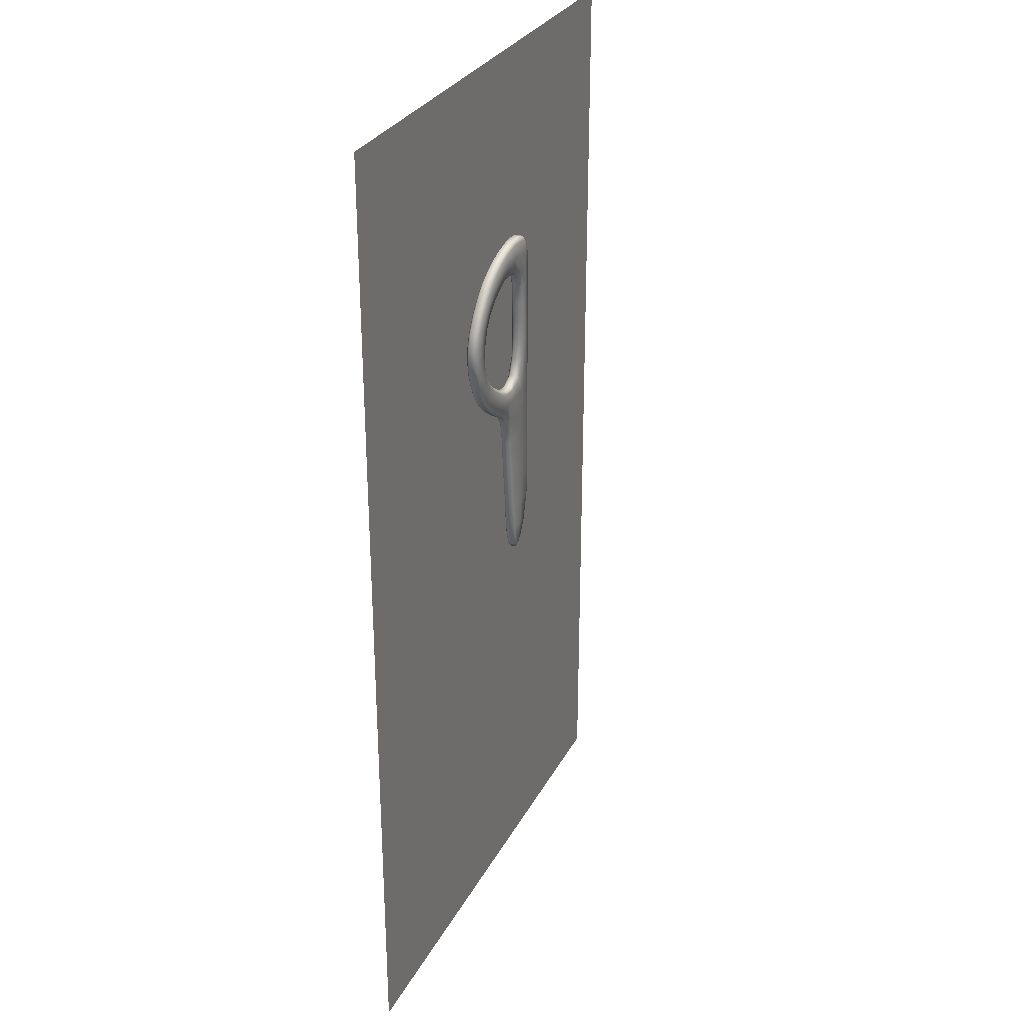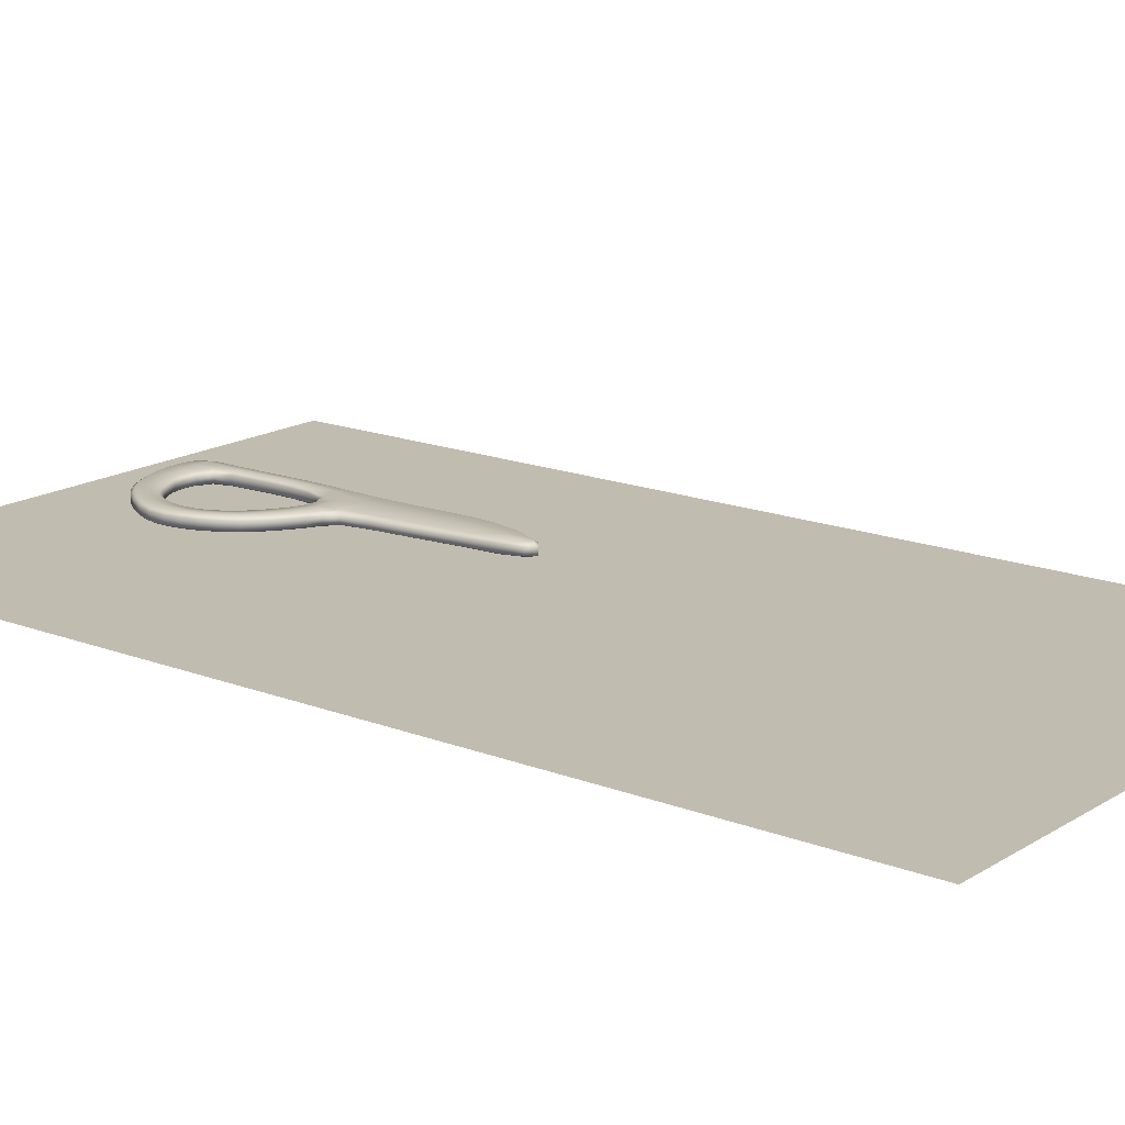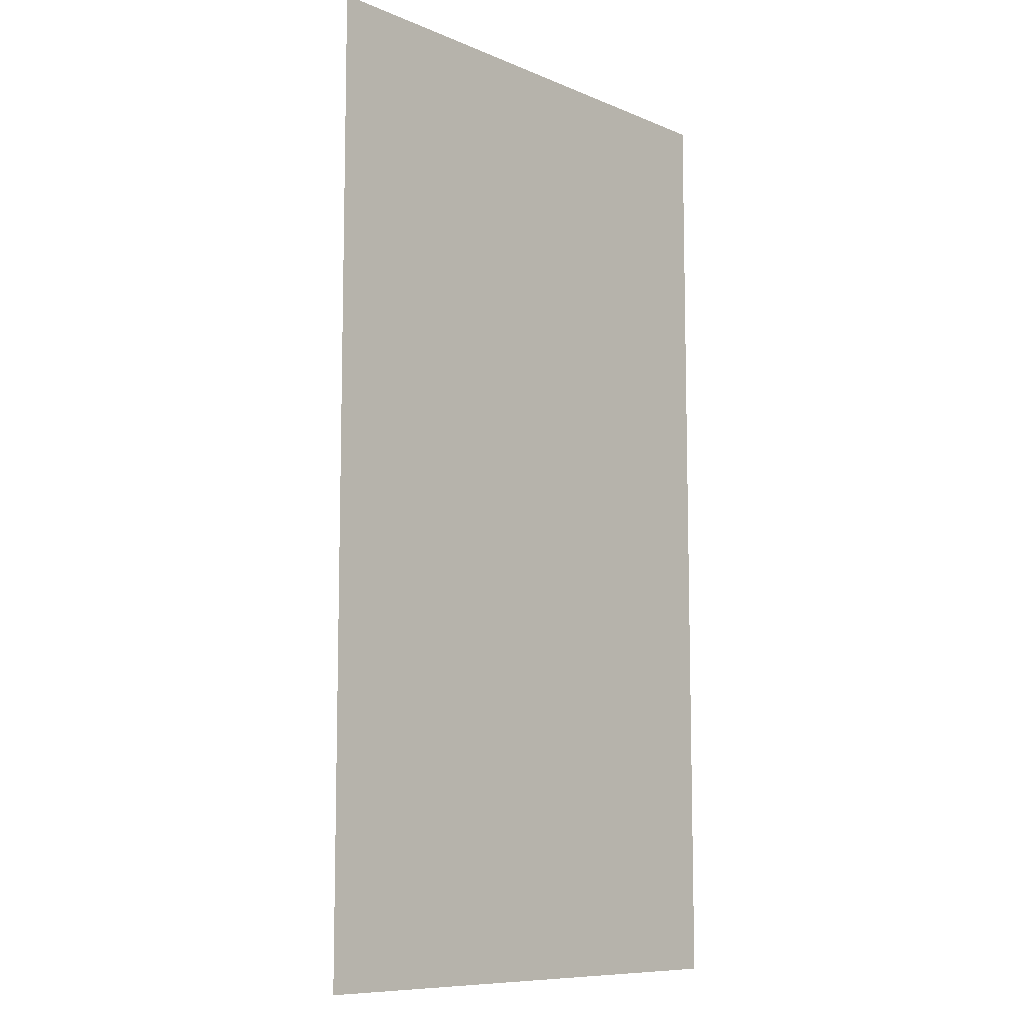
<metadata>
{"format":"obj","ext":"obj","renderer":"f3d","projection":"perspective","resolution":1024,"background":"white","views":[{"elev":29.7,"azim":113.5,"up":"+Z"},{"elev":16.4,"azim":128.5,"up":"+Y"},{"elev":-9.3,"azim":-47.6,"up":"+Z"}]}
</metadata>
<code>
v  -81.39 0 91.34
v  -81.39 0 172.9
v  -35.64 0 172.9
v  -35.64 0 91.34
v  10.11 0 172.9
v  10.11 0 91.34
v  55.86 0 172.9
v  55.86 0 91.34
v  101.6 0 172.9
v  101.6 0 91.34
v  -81.39 0 9.795
v  -35.64 0 9.795
v  10.11 0 9.795
v  55.86 0 9.795
v  101.6 0 9.795
v  -81.39 0 -71.76
v  -35.64 0 -71.76
v  10.11 0 -71.76
v  55.86 0 -71.76
v  101.6 0 -71.76
v  -81.39 0 -153.3
v  -35.64 0 -153.3
v  10.11 0 -153.3
v  55.86 0 -153.3
v  101.6 0 -153.3
g Plane001
f 1 2 3 4
f 4 3 5 6
f 6 5 7 8
f 8 7 9 10
f 11 1 4 12
f 12 4 6 13
f 13 6 8 14
f 14 8 10 15
f 16 11 12 17
f 17 12 13 18
f 18 13 14 19
f 19 14 15 20
f 21 16 17 22
f 22 17 18 23
f 23 18 19 24
f 24 19 20 25
v  17.1 17.54 108.8
v  17.07 17.54 113.7
v  19.33 17.8 114.4
v  19.49 17.8 108.9
v  17.57 17.34 116.7
v  19.14 17.54 118.4
v  22.71 17.54 119.5
v  22.98 17.79 115.1
v  23.07 17.63 109.1
v  27.9 17.79 115.3
v  28.05 17.53 111.1
v  27.76 17.54 119.5
v  33.2 17.53 118.7
v  32.97 17.78 115
v  32.73 17.52 111.3
v  16.86 17.54 72.86
v  16.68 17.54 78.79
v  19.33 17.8 78.13
v  20.3 17.79 71.88
v  16.65 17.54 84.64
v  18.95 17.8 84.47
v  21.28 17.54 84.29
v  21.99 17.54 77.47
v  24.59 17.63 70.61
v  50.6 17.54 83.99
v  51.56 17.54 87.48
v  54.19 17.8 86.75
v  52.99 17.8 82.78
v  51.71 17.54 91.29
v  54.57 17.8 90.93
v  57.44 17.54 90.57
v  56.81 17.54 86.02
v  55.38 17.54 81.58
v  17.43 17.53 58.84
v  17.19 17.53 66.33
v  22.03 17.79 65.68
v  23.49 17.78 58.68
v  27.82 17.79 65.18
v  31.25 17.62 59.08
v  32.29 17.79 65.4
v  34.92 17.53 62.11
v  29.67 17.54 68.69
v  33.82 17.54 69.1
v  35.92 17.79 66.32
v  38.01 17.53 63.55
v  17.07 17.54 40.92
v  17.34 17.53 50.04
v  23.68 17.79 50.03
v  23.18 17.79 40.9
v  30.02 17.53 50.01
v  29.3 17.54 40.87
v  17.28 17.54 23.96
v  16.75 17.54 32.45
v  22.62 17.8 32.46
v  22.5 17.8 23.99
v  28.49 17.54 32.46
v  27.71 17.54 24.02
v  21.79 17.34 9.455
v  19.54 17.54 14.77
v  23.33 17.8 14.78
v  24.3 17.54 7.587
v  27.11 17.54 14.79
v  26.31 17.34 9.447
v  40.52 17.54 72.53
v  43.65 17.54 74.73
v  45.5 17.8 72.4
v  42.3 17.8 70.01
v  46.51 17.54 77.32
v  48.51 17.8 75.29
v  50.51 17.54 73.25
v  47.35 17.54 70.07
v  44.08 17.54 67.48
v  16.92 17.54 97.3
v  17.04 17.54 103.3
v  19.44 17.8 103.2
v  19.26 17.8 97.27
v  21.84 17.54 103.2
v  21.6 17.54 97.24
v  50.99 17.54 95.74
v  54.07 17.8 95.5
v  49.41 17.54 100.1
v  52.54 17.79 100.1
v  55.67 17.54 100.1
v  57.15 17.54 95.27
v  37.95 17.54 117.1
v  37.04 17.79 113.8
v  42.08 17.54 115.1
v  40.46 17.79 112.1
v  38.84 17.53 109.2
v  36.13 17.52 110.5
v  51.05 17.8 78.85
v  53.23 17.54 77.2
v  48.87 17.54 80.5
v  37.34 17.54 70.52
v  39.18 17.79 67.92
v  41.02 17.53 65.32
v  49.05 17.54 109.7
v  52.68 17.54 105.2
v  49.82 17.79 104.4
v  46.6 17.79 107.9
v  46.96 17.53 103.5
v  44.16 17.52 106.1
v  45.65 17.54 112.8
v  43.57 17.79 110.3
v  41.48 17.52 107.9
v  21.28 17.54 90.91
v  19.01 17.8 90.93
v  16.76 17.54 90.95
v  19.08 16.76 119.7
v  22.62 16.76 121
v  17.01 16.76 117.3
v  17.01 15.73 117.3
v  19.08 15.73 119.7
v  22.62 15.73 121
v  27.71 16.76 120.9
v  33.28 16.76 119.9
v  27.71 15.73 120.9
v  33.28 15.73 119.9
v  46.34 16.76 113.6
v  49.87 16.76 110.3
v  42.62 16.76 116.1
v  42.62 15.73 116.1
v  46.34 15.73 113.6
v  49.87 15.73 110.3
v  16.32 16.76 113.5
v  16.31 16.76 108.7
v  16.31 15.73 108.7
v  16.32 15.73 113.5
v  53.63 16.76 105.5
v  56.71 16.76 100.1
v  53.63 15.73 105.5
v  56.71 15.73 100.1
v  15.81 16.76 79.01
v  15.89 16.76 84.7
v  15.72 16.76 73.18
v  15.73 15.73 73.18
v  15.82 15.73 79.01
v  15.89 15.73 84.7
v  58.18 16.76 95.19
v  58.39 16.76 90.45
v  58.18 15.73 95.19
v  58.39 15.73 90.45
v  15.58 16.76 66.54
v  15.4 16.76 58.89
v  15.41 15.73 58.89
v  15.58 15.73 66.54
v  41.63 16.76 64.46
v  38.71 16.76 62.62
v  44.67 16.76 66.64
v  44.67 15.73 66.64
v  41.63 15.73 64.46
v  38.71 15.73 62.62
v  53.96 16.76 76.65
v  51.18 16.76 72.57
v  56.17 16.76 81.17
v  56.17 15.73 81.17
v  53.96 15.73 76.65
v  51.18 15.73 72.57
v  15.23 16.76 50.05
v  15.03 16.76 40.92
v  15.03 15.73 40.92
v  15.23 15.73 50.05
v  32.13 16.76 50
v  31.34 16.76 40.87
v  33.41 16.76 57.51
v  33.41 15.73 57.51
v  32.13 15.73 50
v  31.34 15.73 40.87
v  14.8 16.76 32.45
v  15.54 16.76 23.95
v  15.54 15.73 23.95
v  14.8 15.73 32.45
v  30.45 16.76 32.47
v  29.45 16.76 24.03
v  30.45 15.73 32.47
v  29.45 15.73 24.03
v  18.28 16.77 14.76
v  21.74 16.77 7.604
v  21.74 15.73 7.604
v  18.28 15.73 14.76
v  24.63 16.77 5.19
v  26.87 16.76 7.57
v  26.87 15.73 7.57
v  24.63 15.73 5.19
v  28.37 16.76 14.79
v  28.37 15.73 14.79
v  16.01 16.76 90.96
v  16.14 16.76 97.32
v  16.01 15.73 90.96
v  16.14 15.73 97.32
v  57.69 16.76 85.78
v  57.69 15.73 85.78
v  38.26 16.76 118.2
v  38.26 15.73 118.2
v  47.97 16.76 69.29
v  47.97 15.73 69.29
v  35.79 16.76 61.01
v  35.79 15.73 61.01
v  16.24 16.76 103.3
v  16.24 15.73 103.3
v  46.01 16.76 103.2
v  43.34 16.76 105.5
v  48.37 16.76 100.1
v  48.37 15.73 100.1
v  46.01 15.73 103.2
v  43.34 15.73 105.5
v  22.64 16.76 103.2
v  22.39 16.76 97.23
v  24.11 16.76 107.7
v  24.11 15.73 107.7
v  22.64 15.73 103.2
v  22.4 15.73 97.23
v  48.14 16.77 81.05
v  49.8 16.77 84.39
v  45.84 16.77 78
v  45.84 15.73 78
v  48.14 15.73 81.05
v  49.8 15.73 84.39
v  49.97 16.77 95.82
v  50.76 16.77 91.41
v  50.76 15.73 91.41
v  49.97 15.73 95.82
v  28.1 16.76 109.7
v  32.66 16.75 110
v  32.66 15.73 110
v  28.1 15.73 109.7
v  28.8 16.76 69.79
v  33.12 16.76 70.02
v  24.98 16.76 71.82
v  24.99 15.73 71.82
v  28.8 15.73 69.79
v  33.12 15.73 70.02
v  40.79 16.76 107
v  38.3 16.76 108.2
v  40.79 15.73 107
v  38.3 15.73 108.2
v  43.04 16.77 75.51
v  39.93 16.76 73.38
v  39.93 15.73 73.38
v  43.04 15.73 75.51
v  50.69 16.77 87.72
v  50.69 15.73 87.72
v  22.91 16.76 77.25
v  22.1 16.76 84.23
v  22.13 15.73 84.23
v  22.93 15.73 77.25
v  36.73 16.76 71.38
v  36.73 15.73 71.38
v  35.82 16.75 109.4
v  35.82 15.73 109.4
v  22.07 16.76 90.9
v  22.09 15.73 90.9
v  17.1 13.93 108.8
v  19.49 13.67 108.9
v  19.33 13.67 114.4
v  17.07 13.93 113.7
v  23.07 13.84 109.1
v  22.98 13.67 115.1
v  22.71 13.93 119.5
v  19.14 13.93 118.4
v  17.57 14.13 116.7
v  28.05 13.94 111.1
v  27.9 13.68 115.3
v  32.73 13.95 111.3
v  32.97 13.68 115
v  33.2 13.93 118.7
v  27.76 13.93 119.5
v  16.86 13.93 72.86
v  20.3 13.67 71.88
v  19.33 13.67 78.13
v  16.68 13.93 78.79
v  24.59 13.84 70.61
v  21.99 13.93 77.47
v  21.28 13.93 84.29
v  18.95 13.67 84.47
v  16.65 13.93 84.64
v  50.6 13.93 83.99
v  52.99 13.67 82.78
v  54.19 13.67 86.75
v  51.56 13.93 87.48
v  55.38 13.93 81.58
v  56.81 13.93 86.02
v  57.44 13.93 90.57
v  54.57 13.67 90.93
v  51.71 13.92 91.29
v  17.43 13.94 58.84
v  23.49 13.68 58.68
v  22.03 13.68 65.68
v  17.19 13.93 66.33
v  31.25 13.85 59.08
v  27.82 13.68 65.18
v  34.92 13.94 62.11
v  32.29 13.68 65.4
v  38.01 13.94 63.55
v  35.92 13.68 66.32
v  33.82 13.93 69.1
v  29.67 13.93 68.69
v  17.07 13.93 40.92
v  23.18 13.67 40.9
v  23.68 13.68 50.03
v  17.34 13.93 50.04
v  29.3 13.93 40.87
v  30.02 13.94 50.01
v  17.28 13.93 23.96
v  22.5 13.67 23.99
v  22.62 13.67 32.46
v  16.75 13.93 32.45
v  27.71 13.93 24.02
v  28.49 13.93 32.46
v  21.79 14.13 9.455
v  24.3 13.93 7.587
v  23.33 13.67 14.78
v  19.54 13.93 14.77
v  26.31 14.13 9.447
v  27.11 13.93 14.79
v  40.52 13.93 72.53
v  42.3 13.67 70.01
v  45.5 13.67 72.4
v  43.65 13.93 74.73
v  44.08 13.93 67.48
v  47.35 13.93 70.07
v  50.51 13.93 73.25
v  48.51 13.67 75.29
v  46.51 13.92 77.32
v  16.92 13.93 97.3
v  19.26 13.67 97.27
v  19.44 13.67 103.2
v  17.04 13.93 103.3
v  21.6 13.93 97.24
v  21.84 13.93 103.2
v  54.07 13.67 95.5
v  50.99 13.93 95.74
v  57.15 13.93 95.27
v  55.67 13.93 100.1
v  52.54 13.67 100.1
v  49.41 13.93 100.1
v  37.04 13.68 113.8
v  37.95 13.93 117.1
v  36.13 13.94 110.5
v  38.84 13.94 109.2
v  40.46 13.68 112.1
v  42.08 13.93 115.1
v  53.23 13.93 77.2
v  51.05 13.67 78.85
v  48.87 13.93 80.5
v  39.18 13.67 67.92
v  37.34 13.93 70.52
v  41.02 13.93 65.32
v  49.05 13.93 109.7
v  46.6 13.68 107.9
v  49.82 13.68 104.4
v  52.68 13.93 105.2
v  44.16 13.94 106.1
v  46.96 13.94 103.5
v  43.57 13.68 110.3
v  45.65 13.93 112.8
v  41.48 13.94 107.9
v  19.01 13.67 90.93
v  21.28 13.93 90.91
v  16.76 13.93 90.95
v  22.62 14.7 121
v  19.08 14.7 119.7
v  17.01 14.7 117.3
v  33.28 14.7 119.9
v  27.71 14.7 120.9
v  49.87 14.7 110.3
v  46.34 14.7 113.6
v  42.62 14.7 116.1
v  16.32 14.7 113.5
v  16.31 14.7 108.7
v  56.71 14.7 100.1
v  53.63 14.7 105.5
v  15.89 14.7 84.7
v  15.81 14.7 79.01
v  15.72 14.7 73.18
v  58.39 14.7 90.45
v  58.18 14.7 95.19
v  15.58 14.71 66.54
v  15.4 14.71 58.89
v  38.71 14.71 62.62
v  41.63 14.7 64.46
v  44.67 14.7 66.64
v  51.18 14.7 72.57
v  53.96 14.7 76.65
v  56.17 14.7 81.17
v  15.23 14.71 50.05
v  15.03 14.7 40.92
v  31.34 14.7 40.87
v  32.13 14.71 50
v  33.41 14.71 57.51
v  14.8 14.7 32.45
v  15.54 14.7 23.95
v  29.45 14.7 24.03
v  30.45 14.7 32.47
v  18.28 14.7 14.76
v  21.74 14.7 7.604
v  24.63 14.7 5.19
v  26.87 14.7 7.57
v  28.37 14.7 14.79
v  16.14 14.7 97.32
v  16.01 14.7 90.96
v  57.69 14.7 85.78
v  38.26 14.7 118.2
v  47.97 14.7 69.29
v  35.79 14.71 61.01
v  16.24 14.7 103.3
v  43.34 14.71 105.5
v  46.01 14.71 103.2
v  48.37 14.7 100.1
v  22.39 14.7 97.23
v  22.64 14.7 103.2
v  24.11 14.7 107.7
v  49.8 14.7 84.39
v  48.14 14.7 81.05
v  45.84 14.7 78
v  49.97 14.7 95.82
v  50.76 14.7 91.41
v  28.1 14.71 109.7
v  32.66 14.71 110
v  33.12 14.7 70.02
v  28.8 14.7 69.79
v  24.98 14.7 71.82
v  38.3 14.71 108.2
v  40.79 14.71 107
v  43.04 14.7 75.51
v  39.93 14.7 73.38
v  50.69 14.7 87.72
v  22.91 14.7 77.25
v  22.1 14.7 84.23
v  36.73 14.7 71.38
v  35.82 14.71 109.4
v  22.07 14.7 90.9
g Plane005
f 26 27 28 29
f 27 30 31 28
f 32 33 28 31
f 33 34 29 28
f 34 33 35 36
f 33 32 37 35
f 38 39 35 37
f 39 40 36 35
f 41 42 43 44
f 42 45 46 43
f 47 48 43 46
f 48 49 44 43
f 50 51 52 53
f 51 54 55 52
f 56 57 52 55
f 57 58 53 52
f 59 60 61 62
f 60 41 44 61
f 49 63 61 44
f 63 64 62 61
f 64 63 65 66
f 63 49 67 65
f 68 69 65 67
f 69 70 66 65
f 71 72 73 74
f 72 59 62 73
f 64 75 73 62
f 75 76 74 73
f 77 78 79 80
f 78 71 74 79
f 76 81 79 74
f 81 82 80 79
f 83 84 85 86
f 84 77 80 85
f 82 87 85 80
f 87 88 86 85
f 89 90 91 92
f 90 93 94 91
f 95 96 91 94
f 96 97 92 91
f 98 99 100 101
f 99 26 29 100
f 34 102 100 29
f 102 103 101 100
f 54 104 105 55
f 104 106 107 105
f 108 109 105 107
f 109 56 55 105
f 38 110 111 39
f 110 112 113 111
f 114 115 111 113
f 115 40 39 111
f 95 94 116 117
f 94 93 118 116
f 50 53 116 118
f 53 58 117 116
f 68 119 120 69
f 119 89 92 120
f 97 121 120 92
f 121 70 69 120
f 122 123 124 125
f 123 108 107 124
f 106 126 124 107
f 126 127 125 124
f 112 128 129 113
f 128 122 125 129
f 127 130 129 125
f 130 114 113 129
f 103 131 132 101
f 131 47 46 132
f 45 133 132 46
f 133 98 101 132
f 32 31 134 135
f 31 30 136 134
f 137 138 134 136
f 138 139 135 134
f 38 37 140 141
f 37 32 135 140
f 139 142 140 135
f 142 143 141 140
f 122 128 144 145
f 128 112 146 144
f 147 148 144 146
f 148 149 145 144
f 30 27 150 136
f 27 26 151 150
f 152 153 150 151
f 153 137 136 150
f 108 123 154 155
f 123 122 145 154
f 149 156 154 145
f 156 157 155 154
f 45 42 158 159
f 42 41 160 158
f 161 162 158 160
f 162 163 159 158
f 56 109 164 165
f 109 108 155 164
f 157 166 164 155
f 166 167 165 164
f 41 60 168 160
f 60 59 169 168
f 170 171 168 169
f 171 161 160 168
f 70 121 172 173
f 121 97 174 172
f 175 176 172 174
f 176 177 173 172
f 95 117 178 179
f 117 58 180 178
f 181 182 178 180
f 182 183 179 178
f 59 72 184 169
f 72 71 185 184
f 186 187 184 185
f 187 170 169 184
f 76 75 188 189
f 75 64 190 188
f 191 192 188 190
f 192 193 189 188
f 71 78 194 185
f 78 77 195 194
f 196 197 194 195
f 197 186 185 194
f 82 81 198 199
f 81 76 189 198
f 193 200 198 189
f 200 201 199 198
f 77 84 202 195
f 84 83 203 202
f 204 205 202 203
f 205 196 195 202
f 83 86 206 203
f 86 88 207 206
f 208 209 206 207
f 209 204 203 206
f 88 87 210 207
f 87 82 199 210
f 201 211 210 199
f 211 208 207 210
f 98 133 212 213
f 133 45 159 212
f 163 214 212 159
f 214 215 213 212
f 58 57 216 180
f 57 56 165 216
f 167 217 216 165
f 217 181 180 216
f 112 110 218 146
f 110 38 141 218
f 143 219 218 141
f 219 147 146 218
f 97 96 220 174
f 96 95 179 220
f 183 221 220 179
f 221 175 174 220
f 64 66 222 190
f 66 70 173 222
f 177 223 222 173
f 223 191 190 222
f 26 99 224 151
f 99 98 213 224
f 215 225 224 213
f 225 152 151 224
f 127 126 226 227
f 126 106 228 226
f 229 230 226 228
f 230 231 227 226
f 103 102 232 233
f 102 34 234 232
f 235 236 232 234
f 236 237 233 232
f 50 118 238 239
f 118 93 240 238
f 241 242 238 240
f 242 243 239 238
f 106 104 244 228
f 104 54 245 244
f 246 247 244 245
f 247 229 228 244
f 34 36 248 234
f 36 40 249 248
f 250 251 248 249
f 251 235 234 248
f 68 67 252 253
f 67 49 254 252
f 255 256 252 254
f 256 257 253 252
f 114 130 258 259
f 130 127 227 258
f 231 260 258 227
f 260 261 259 258
f 93 90 262 240
f 90 89 263 262
f 264 265 262 263
f 265 241 240 262
f 54 51 266 245
f 51 50 239 266
f 243 267 266 239
f 267 246 245 266
f 49 48 268 254
f 48 47 269 268
f 270 271 268 269
f 271 255 254 268
f 89 119 272 263
f 119 68 253 272
f 257 273 272 253
f 273 264 263 272
f 40 115 274 249
f 115 114 259 274
f 261 275 274 259
f 275 250 249 274
f 47 131 276 269
f 131 103 233 276
f 237 277 276 233
f 277 270 269 276
f 278 279 280 281
f 279 282 283 280
f 284 285 280 283
f 285 286 281 280
f 282 287 288 283
f 287 289 290 288
f 291 292 288 290
f 292 284 283 288
f 293 294 295 296
f 294 297 298 295
f 299 300 295 298
f 300 301 296 295
f 302 303 304 305
f 303 306 307 304
f 308 309 304 307
f 309 310 305 304
f 311 312 313 314
f 312 315 316 313
f 297 294 313 316
f 294 293 314 313
f 315 317 318 316
f 317 319 320 318
f 321 322 318 320
f 322 297 316 318
f 323 324 325 326
f 324 327 328 325
f 315 312 325 328
f 312 311 326 325
f 329 330 331 332
f 330 333 334 331
f 327 324 331 334
f 324 323 332 331
f 335 336 337 338
f 336 339 340 337
f 333 330 337 340
f 330 329 338 337
f 341 342 343 344
f 342 345 346 343
f 347 348 343 346
f 348 349 344 343
f 350 351 352 353
f 351 354 355 352
f 282 279 352 355
f 279 278 353 352
f 310 309 356 357
f 309 308 358 356
f 359 360 356 358
f 360 361 357 356
f 291 290 362 363
f 290 289 364 362
f 365 366 362 364
f 366 367 363 362
f 347 368 369 348
f 368 306 303 369
f 302 370 369 303
f 370 349 348 369
f 321 320 371 372
f 320 319 373 371
f 345 342 371 373
f 342 341 372 371
f 374 375 376 377
f 375 378 379 376
f 361 360 376 379
f 360 359 377 376
f 367 366 380 381
f 366 365 382 380
f 378 375 380 382
f 375 374 381 380
f 354 351 383 384
f 351 350 385 383
f 301 300 383 385
f 300 299 384 383
f 284 386 387 285
f 386 139 138 387
f 137 388 387 138
f 388 286 285 387
f 291 389 390 292
f 389 143 142 390
f 139 386 390 142
f 386 284 292 390
f 374 391 392 381
f 391 149 148 392
f 147 393 392 148
f 393 367 381 392
f 286 388 394 281
f 388 137 153 394
f 152 395 394 153
f 395 278 281 394
f 359 396 397 377
f 396 157 156 397
f 149 391 397 156
f 391 374 377 397
f 301 398 399 296
f 398 163 162 399
f 161 400 399 162
f 400 293 296 399
f 308 401 402 358
f 401 167 166 402
f 157 396 402 166
f 396 359 358 402
f 293 400 403 314
f 400 161 171 403
f 170 404 403 171
f 404 311 314 403
f 319 405 406 373
f 405 177 176 406
f 175 407 406 176
f 407 345 373 406
f 347 408 409 368
f 408 183 182 409
f 181 410 409 182
f 410 306 368 409
f 311 404 411 326
f 404 170 187 411
f 186 412 411 187
f 412 323 326 411
f 327 413 414 328
f 413 193 192 414
f 191 415 414 192
f 415 315 328 414
f 323 412 416 332
f 412 186 197 416
f 196 417 416 197
f 417 329 332 416
f 333 418 419 334
f 418 201 200 419
f 193 413 419 200
f 413 327 334 419
f 329 417 420 338
f 417 196 205 420
f 204 421 420 205
f 421 335 338 420
f 335 421 422 336
f 421 204 209 422
f 208 423 422 209
f 423 339 336 422
f 339 423 424 340
f 423 208 211 424
f 201 418 424 211
f 418 333 340 424
f 350 425 426 385
f 425 215 214 426
f 163 398 426 214
f 398 301 385 426
f 306 410 427 307
f 410 181 217 427
f 167 401 427 217
f 401 308 307 427
f 367 393 428 363
f 393 147 219 428
f 143 389 428 219
f 389 291 363 428
f 345 407 429 346
f 407 175 221 429
f 183 408 429 221
f 408 347 346 429
f 315 415 430 317
f 415 191 223 430
f 177 405 430 223
f 405 319 317 430
f 278 395 431 353
f 395 152 225 431
f 215 425 431 225
f 425 350 353 431
f 378 432 433 379
f 432 231 230 433
f 229 434 433 230
f 434 361 379 433
f 354 435 436 355
f 435 237 236 436
f 235 437 436 236
f 437 282 355 436
f 302 438 439 370
f 438 243 242 439
f 241 440 439 242
f 440 349 370 439
f 361 434 441 357
f 434 229 247 441
f 246 442 441 247
f 442 310 357 441
f 282 437 443 287
f 437 235 251 443
f 250 444 443 251
f 444 289 287 443
f 321 445 446 322
f 445 257 256 446
f 255 447 446 256
f 447 297 322 446
f 365 448 449 382
f 448 261 260 449
f 231 432 449 260
f 432 378 382 449
f 349 440 450 344
f 440 241 265 450
f 264 451 450 265
f 451 341 344 450
f 310 442 452 305
f 442 246 267 452
f 243 438 452 267
f 438 302 305 452
f 297 447 453 298
f 447 255 271 453
f 270 454 453 271
f 454 299 298 453
f 341 451 455 372
f 451 264 273 455
f 257 445 455 273
f 445 321 372 455
f 289 444 456 364
f 444 250 275 456
f 261 448 456 275
f 448 365 364 456
f 299 454 457 384
f 454 270 277 457
f 237 435 457 277
f 435 354 384 457

</code>
